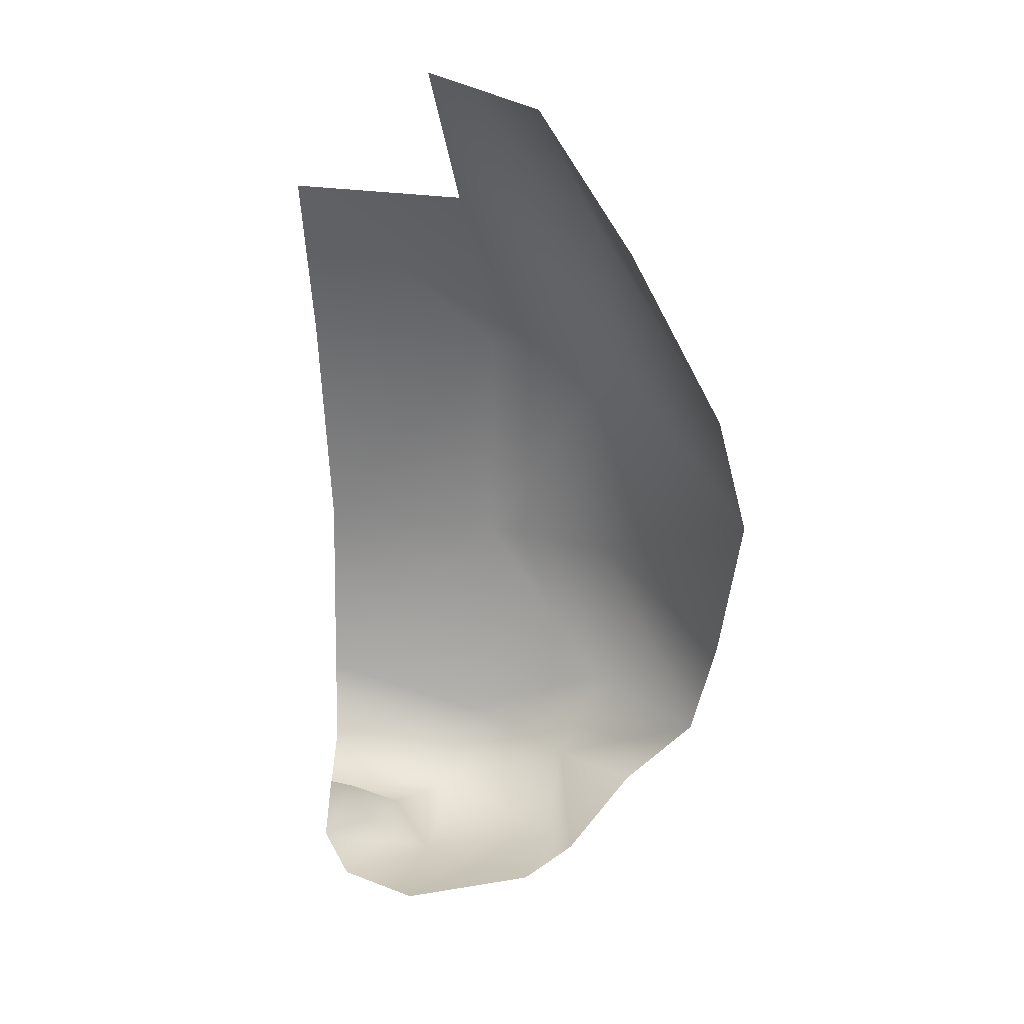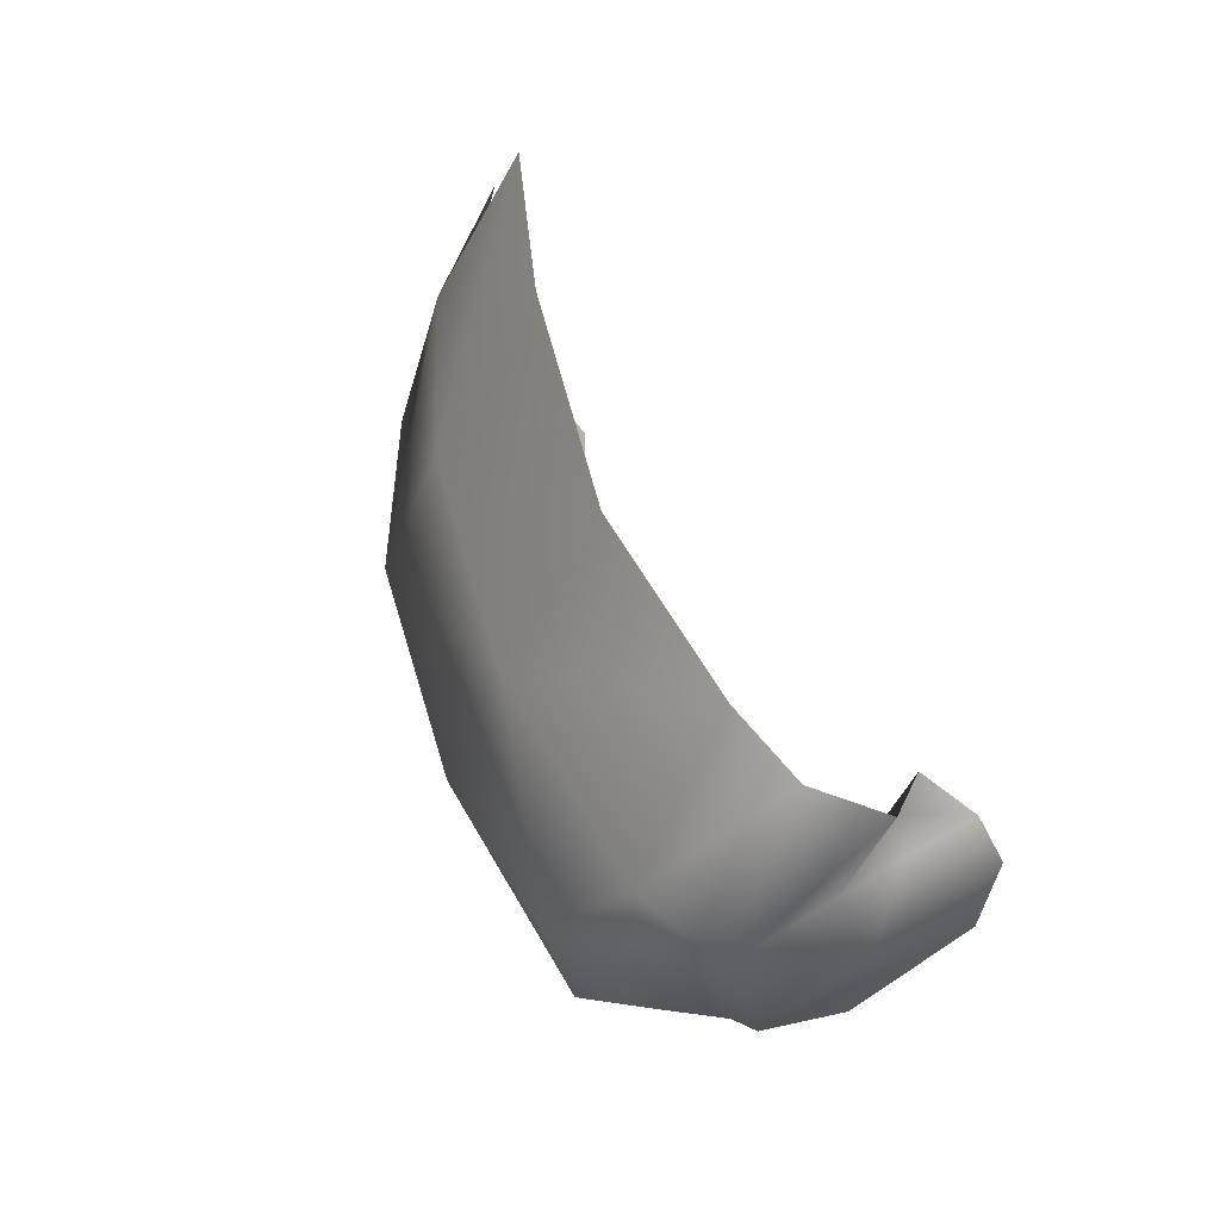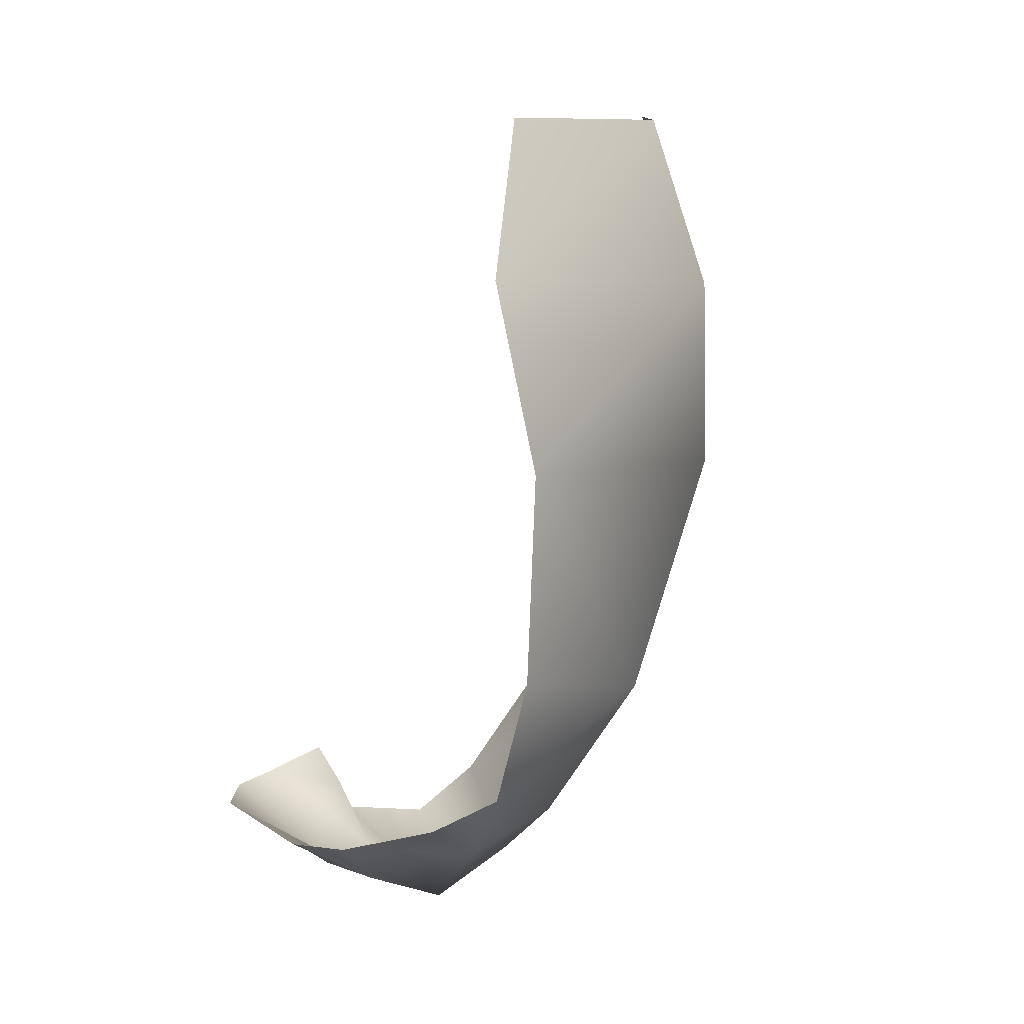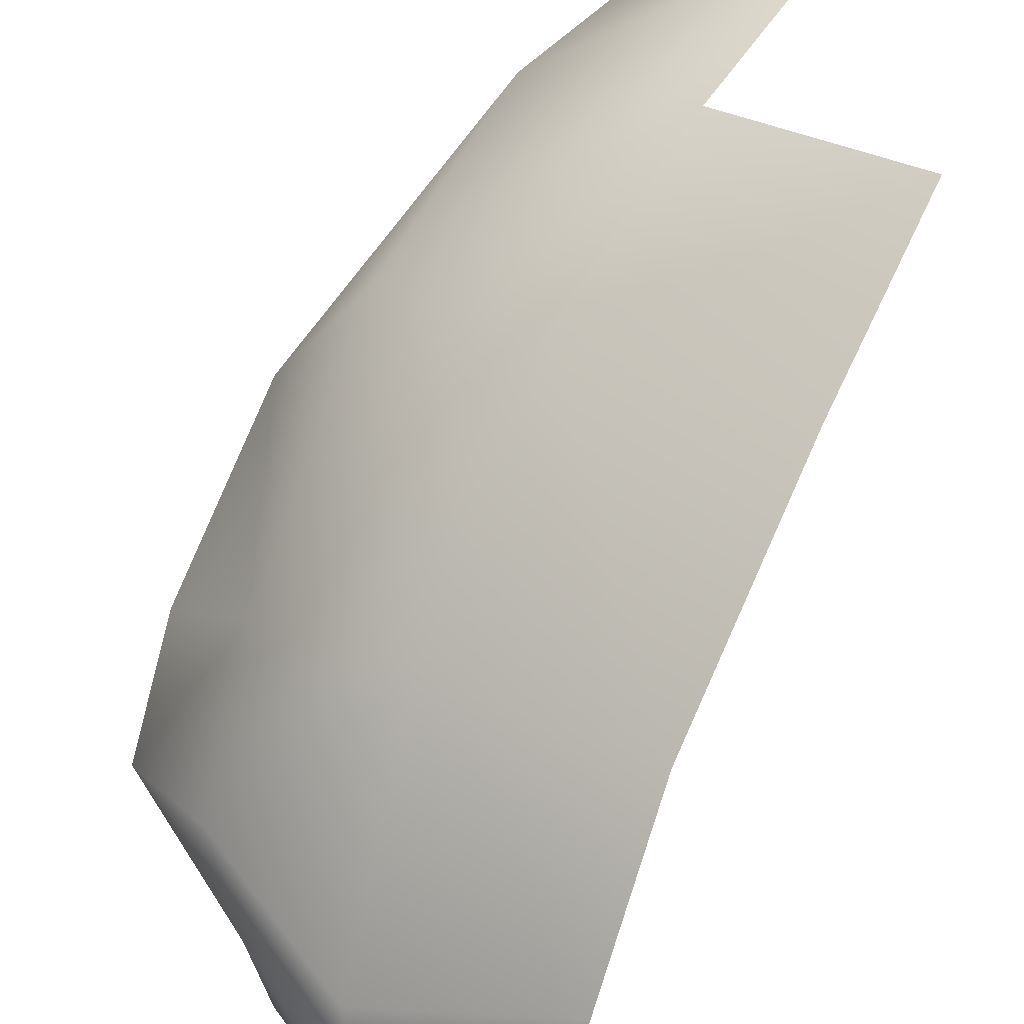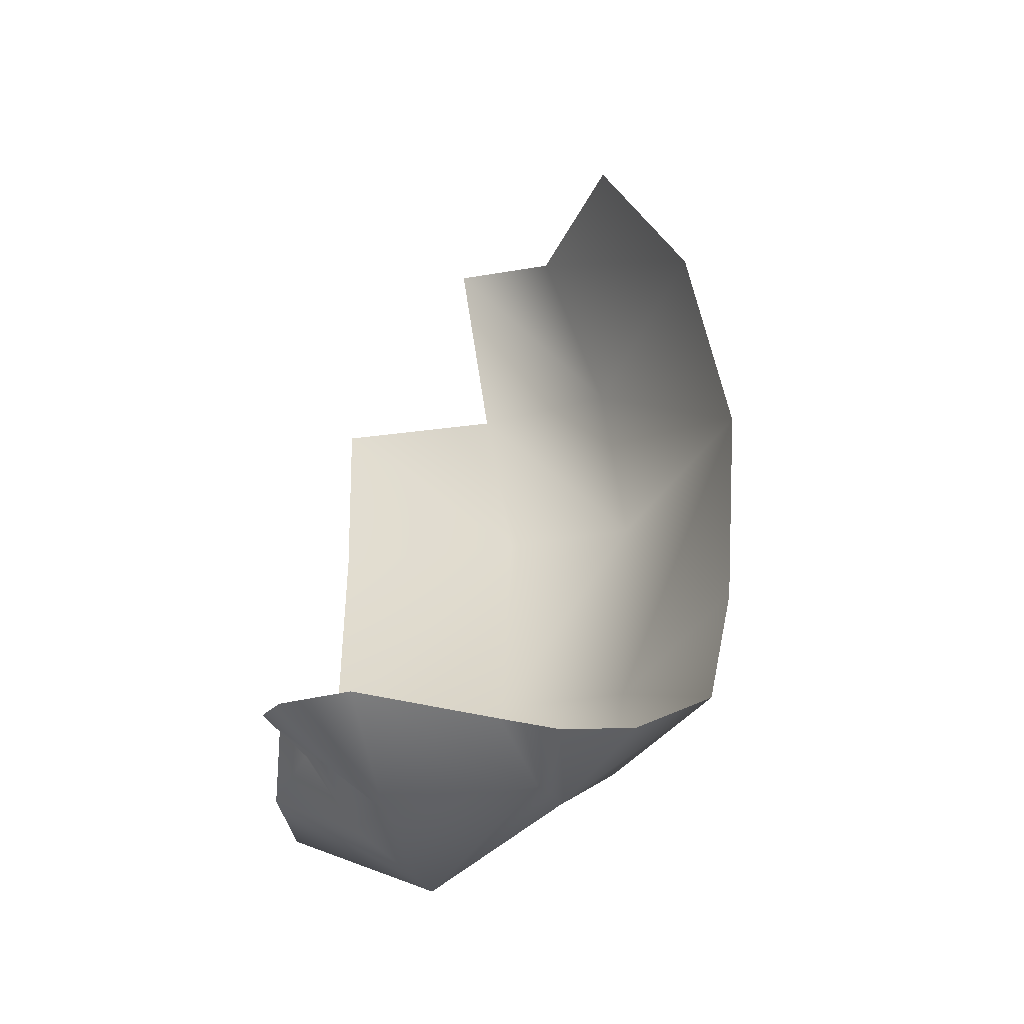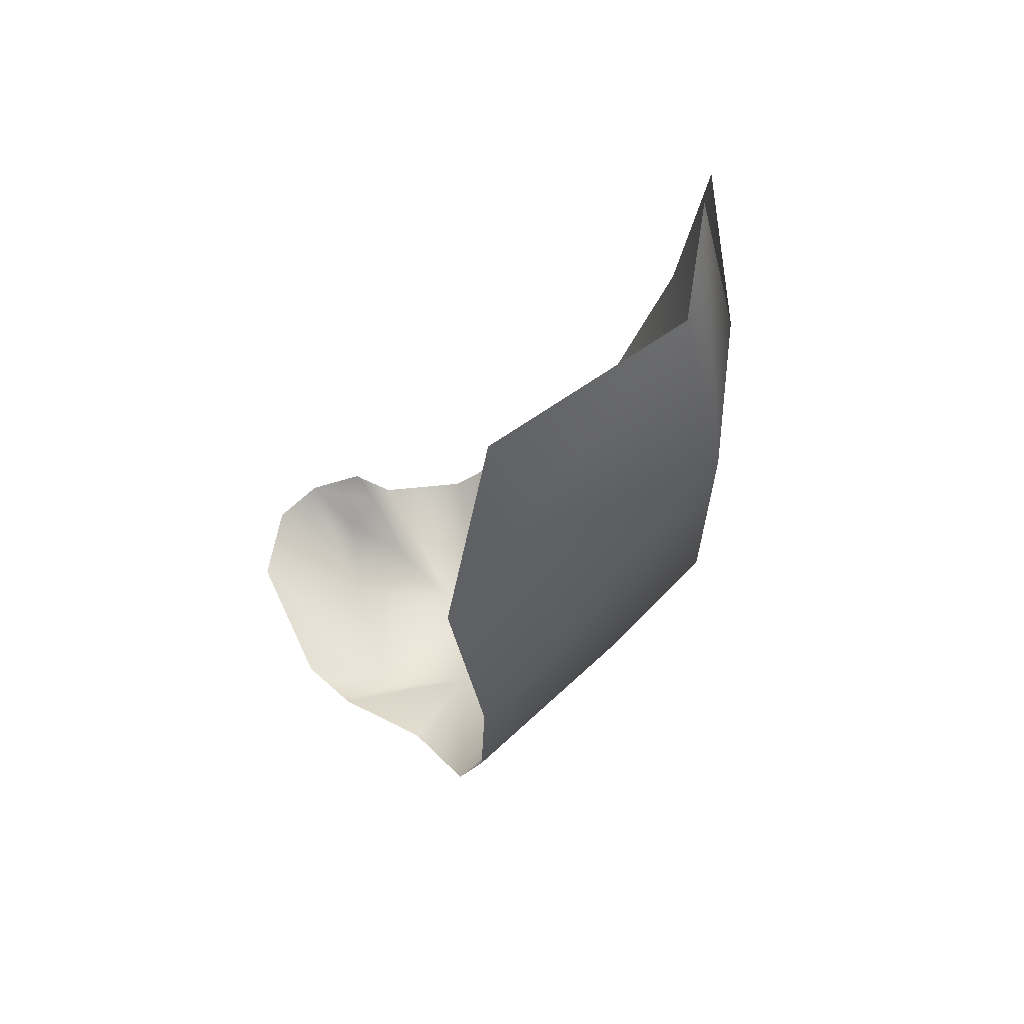
<metadata>
{"format":"obj","ext":"obj","renderer":"f3d","projection":"perspective","resolution":1024,"background":"white","views":[{"elev":49.4,"azim":173.9,"up":"+Y"},{"elev":-48.2,"azim":50.2,"up":"+Y"},{"elev":5.4,"azim":-118.2,"up":"+Y"},{"elev":69.7,"azim":24.8,"up":"+Z"},{"elev":-27.2,"azim":-180.0,"up":"+Y"},{"elev":66.5,"azim":-106.7,"up":"+Y"}]}
</metadata>
<code>
o D16C_CDV
v -46.37 18.7 3.236
v -45.09 18.02 3.476
v -45.42 19.77 4.413
v -46.37 18.7 3.236
v -45.42 19.77 4.413
v -46.52 19.76 4.037
v -45.87 24.86 4.606
v -46.4 24.75 2.876
v -47.1 23.35 2.321
v -45.87 24.86 4.606
v -47.1 23.35 2.321
v -46.43 23.36 4.806
v -46.65 21.77 4.686
v -46.52 19.76 4.037
v -45.42 19.77 4.413
v -46.65 21.77 4.686
v -45.42 19.77 4.413
v -45.5 21.77 5.047
v -46.65 21.77 4.686
v -45.5 21.77 5.047
v -45.25 23.35 5.328
v -46.65 21.77 4.686
v -45.25 23.35 5.328
v -46.43 23.36 4.806
v -46.52 19.76 4.037
v -47.36 20.04 2.476
v -47.15 19.03 2.305
v -46.52 19.76 4.037
v -47.15 19.03 2.305
v -46.37 18.7 3.236
v -45.93 18.25 2.67
v -46.5 18.66 2.026
v -45.88 18.43 1.456
v -45.93 18.25 2.67
v -45.88 18.43 1.456
v -45.71 18.09 1.806
v -45.93 18.25 2.67
v -44.86 17.57 2.885
v -45.09 18.02 3.476
v -45.93 18.25 2.67
v -45.09 18.02 3.476
v -46.37 18.7 3.236
v -45.93 18.25 2.67
v -45.71 18.09 1.806
v -44.86 17.57 2.885
v -43.73 18.5 3.805
v -43.85 19.78 4.788
v -45.42 19.77 4.413
v -43.73 18.5 3.805
v -45.42 19.77 4.413
v -45.09 18.02 3.476
v -43.85 19.78 4.788
v -43.84 21.77 5.408
v -45.5 21.77 5.047
v -43.85 19.78 4.788
v -45.5 21.77 5.047
v -45.42 19.77 4.413
v -46.43 23.36 4.806
v -47.1 23.35 2.321
v -47.48 21.77 2.491
v -46.43 23.36 4.806
v -47.48 21.77 2.491
v -46.65 21.77 4.686
v -46.43 23.36 4.806
v -45.25 23.35 5.328
v -44.99 24.98 5.031
v -46.43 23.36 4.806
v -44.99 24.98 5.031
v -45.87 24.86 4.606
v -43.8 23.35 5.653
v -45.25 23.35 5.328
v -45.5 21.77 5.047
v -43.8 23.35 5.653
v -45.5 21.77 5.047
v -43.84 21.77 5.408
v -47.15 19.03 2.305
v -46.5 18.66 2.026
v -45.93 18.25 2.67
v -47.15 19.03 2.305
v -45.93 18.25 2.67
v -46.37 18.7 3.236
v -47.48 21.77 2.491
v -47.36 20.04 2.476
v -46.52 19.76 4.037
v -47.48 21.77 2.491
v -46.52 19.76 4.037
v -46.65 21.77 4.686
v -44.86 17.57 2.885
v -45.71 18.09 1.806
v -44.51 17.93 1.893
v -44.86 17.57 2.885
v -43.59 18.21 2.495
v -43.69 18.11 3.245
v -45.09 18.02 3.476
v -44.86 17.57 2.885
v -43.69 18.11 3.245
v -45.09 18.02 3.476
v -43.69 18.11 3.245
v -43.73 18.5 3.805
v -44.51 17.93 1.893
v -44.24 17.96 2.454
v -44.86 17.57 2.885
v -44.51 17.93 1.893
v -44.29 18.56 1.004
v -43.72 18.58 1.313
v -44.51 17.93 1.893
v -43.72 18.58 1.313
v -43.54 18.65 1.722
v -44.51 17.93 1.893
v -43.54 18.65 1.722
v -43.97 18.41 2.003
v -45.71 18.09 1.806
v -45.42 18.41 1.177
v -44.29 18.56 1.004
v -45.71 18.09 1.806
v -44.29 18.56 1.004
v -44.51 17.93 1.893
v -45.71 18.09 1.806
v -45.88 18.43 1.456
v -45.42 18.41 1.177
v -43.83 18.53 2.308
v -43.97 18.41 2.003
v -43.54 18.65 1.722
v -43.83 18.53 2.308
v -43.54 18.65 1.722
v -43.63 18.85 2.178
v -43.83 18.53 2.308
v -43.63 18.85 2.178
v -43.59 18.21 2.495
v -44.24 17.96 2.454
v -43.97 18.41 2.003
v -43.83 18.53 2.308
v -44.24 17.96 2.454
v -43.59 18.21 2.495
v -44.86 17.57 2.885
v -43.97 18.41 2.003
v -44.24 17.96 2.454
v -44.51 17.93 1.893
v -43.59 18.21 2.495
v -44.24 17.96 2.454
v -43.83 18.53 2.308
f 1 2 3
f 4 5 6
f 7 8 9
f 10 11 12
f 13 14 15
f 16 17 18
f 19 20 21
f 22 23 24
f 25 26 27
f 28 29 30
f 31 32 33
f 34 35 36
f 37 38 39
f 40 41 42
f 43 44 45
f 46 47 48
f 49 50 51
f 52 53 54
f 55 56 57
f 58 59 60
f 61 62 63
f 64 65 66
f 67 68 69
f 70 71 72
f 73 74 75
f 76 77 78
f 79 80 81
f 82 83 84
f 85 86 87
f 88 89 90
f 91 92 93
f 94 95 96
f 97 98 99
f 100 101 102
f 103 104 105
f 106 107 108
f 109 110 111
f 112 113 114
f 115 116 117
f 118 119 120
f 121 122 123
f 124 125 126
f 127 128 129
f 130 131 132
f 133 134 135
f 136 137 138
f 139 140 141

</code>
